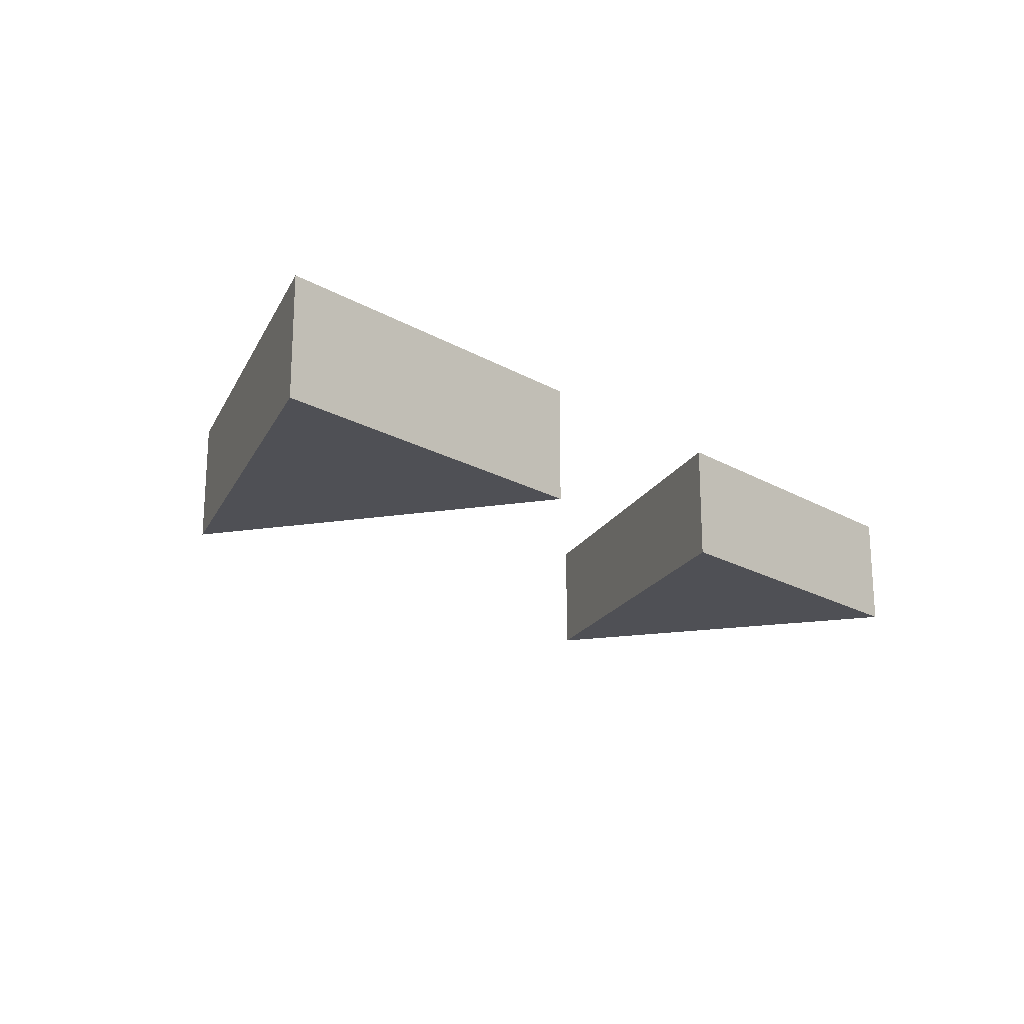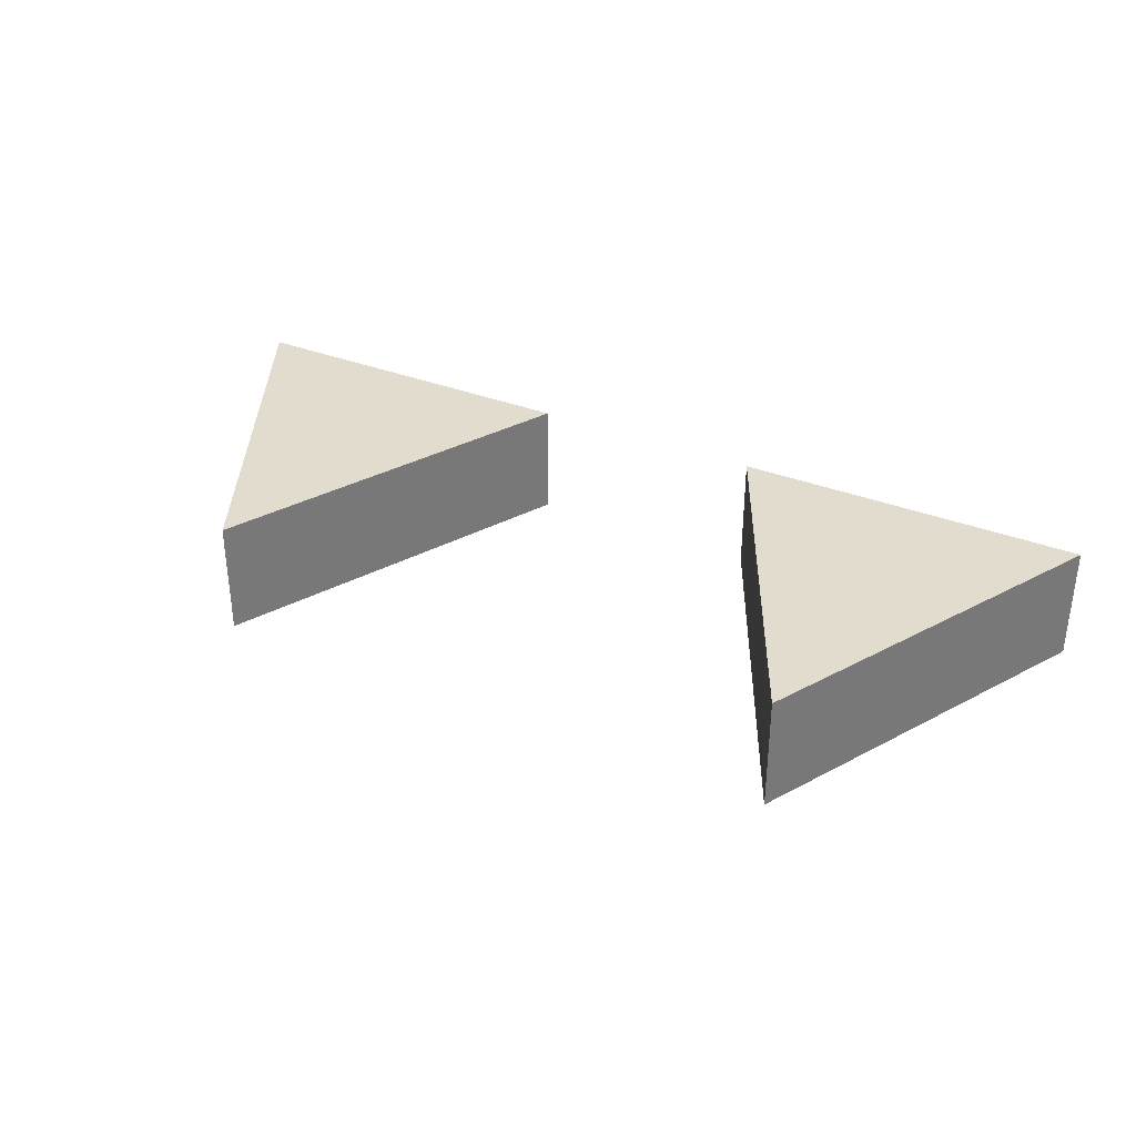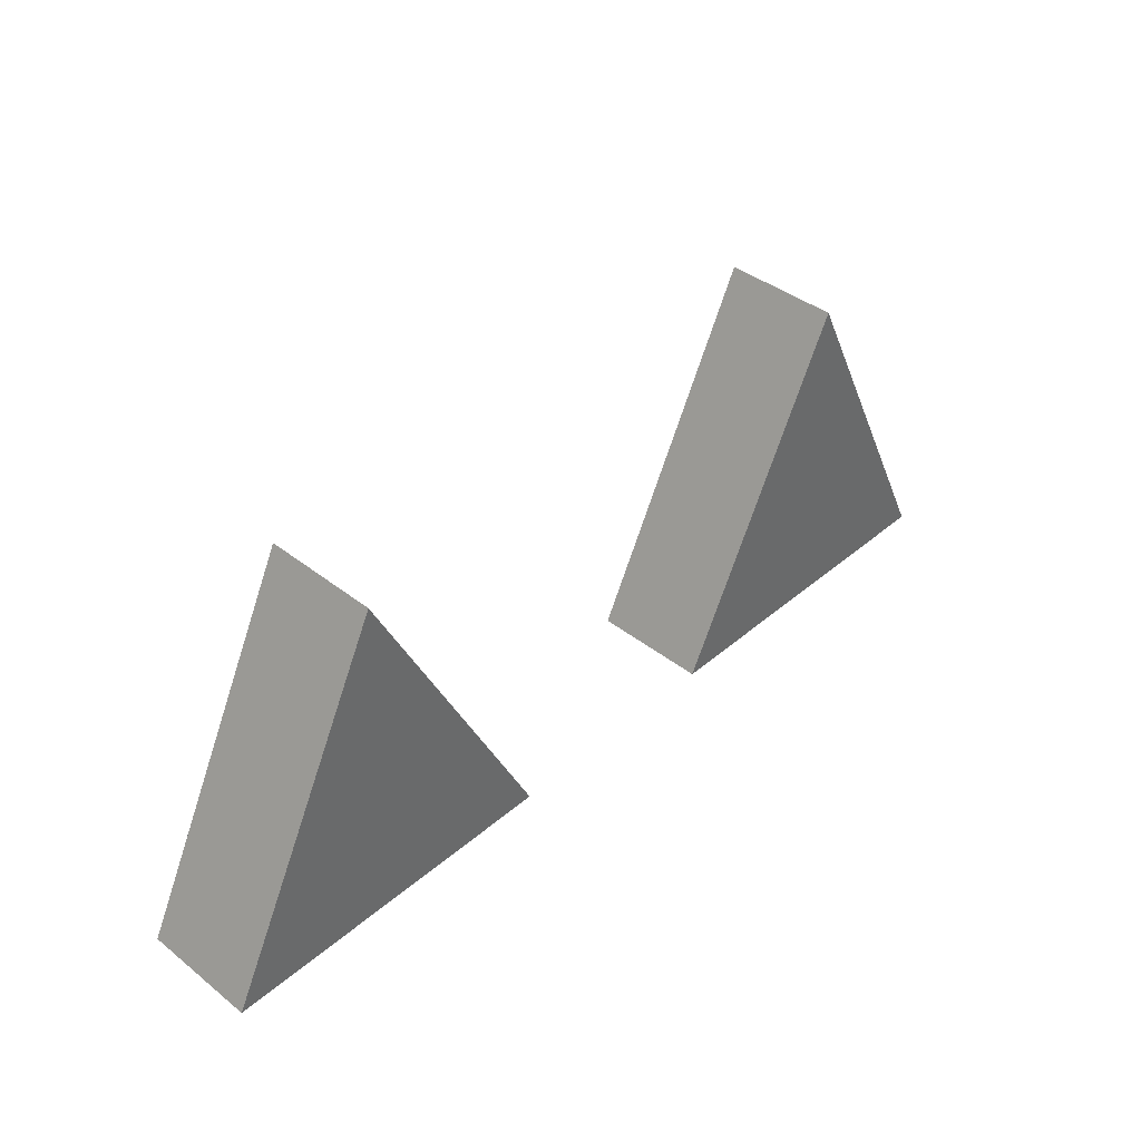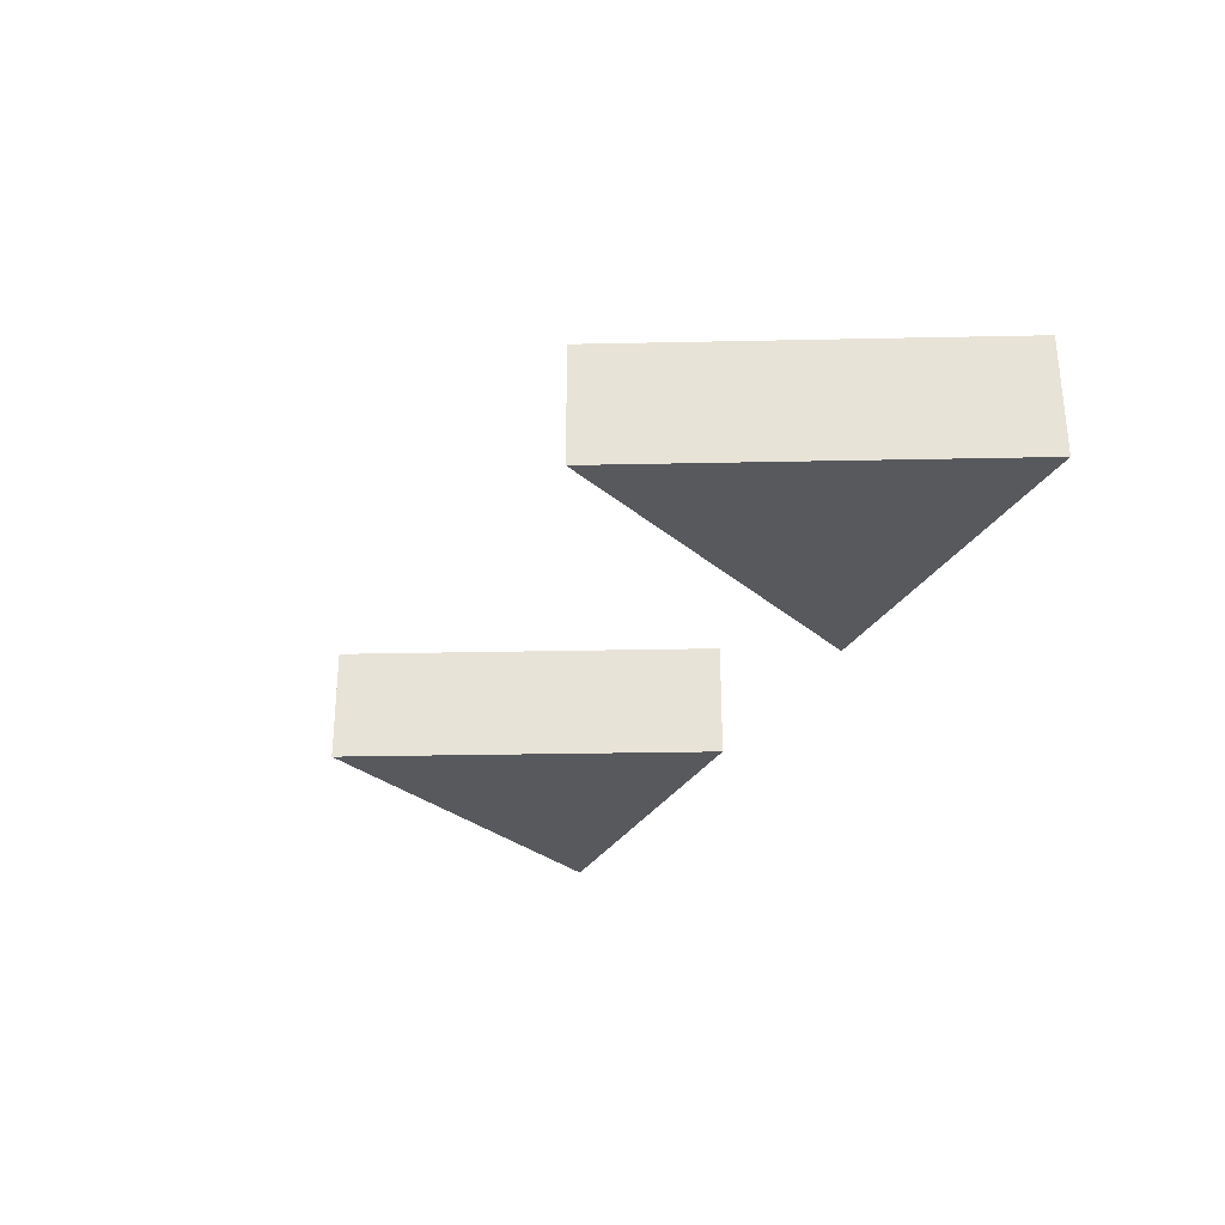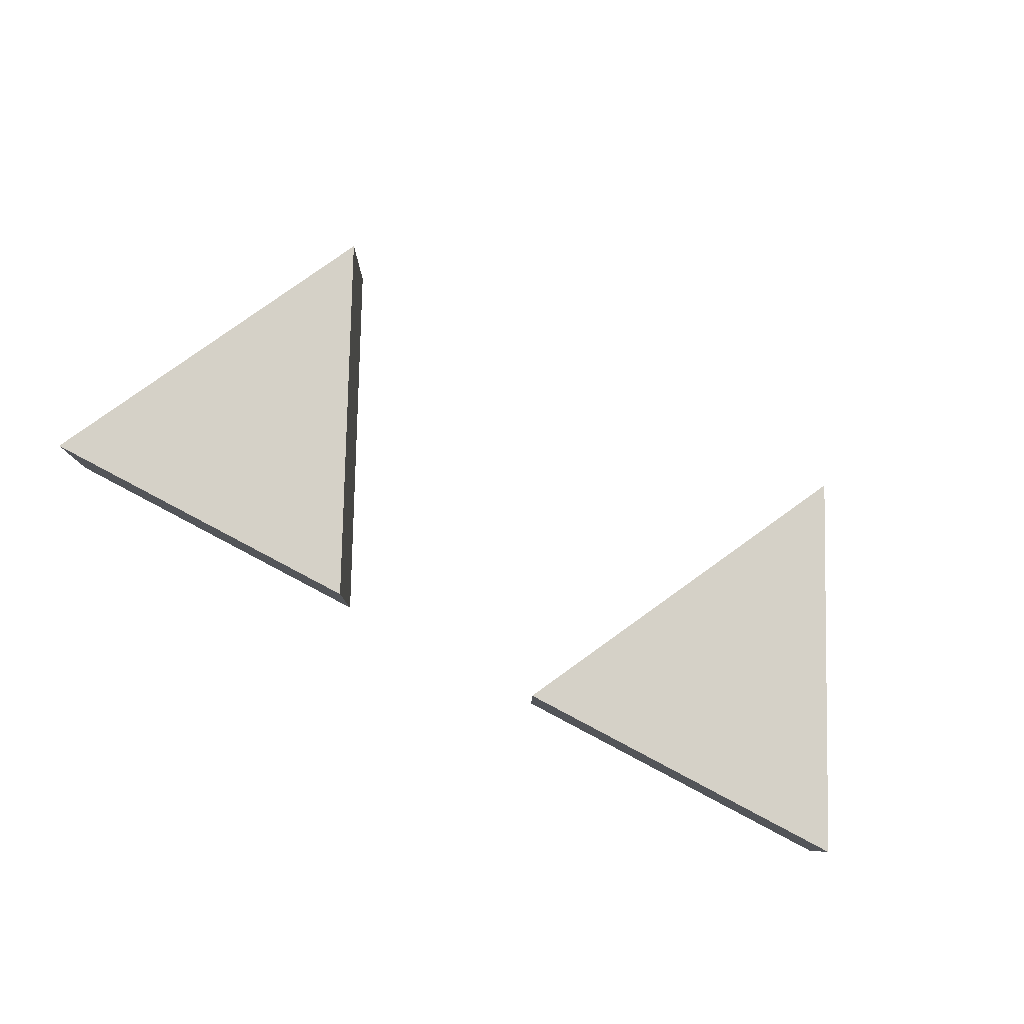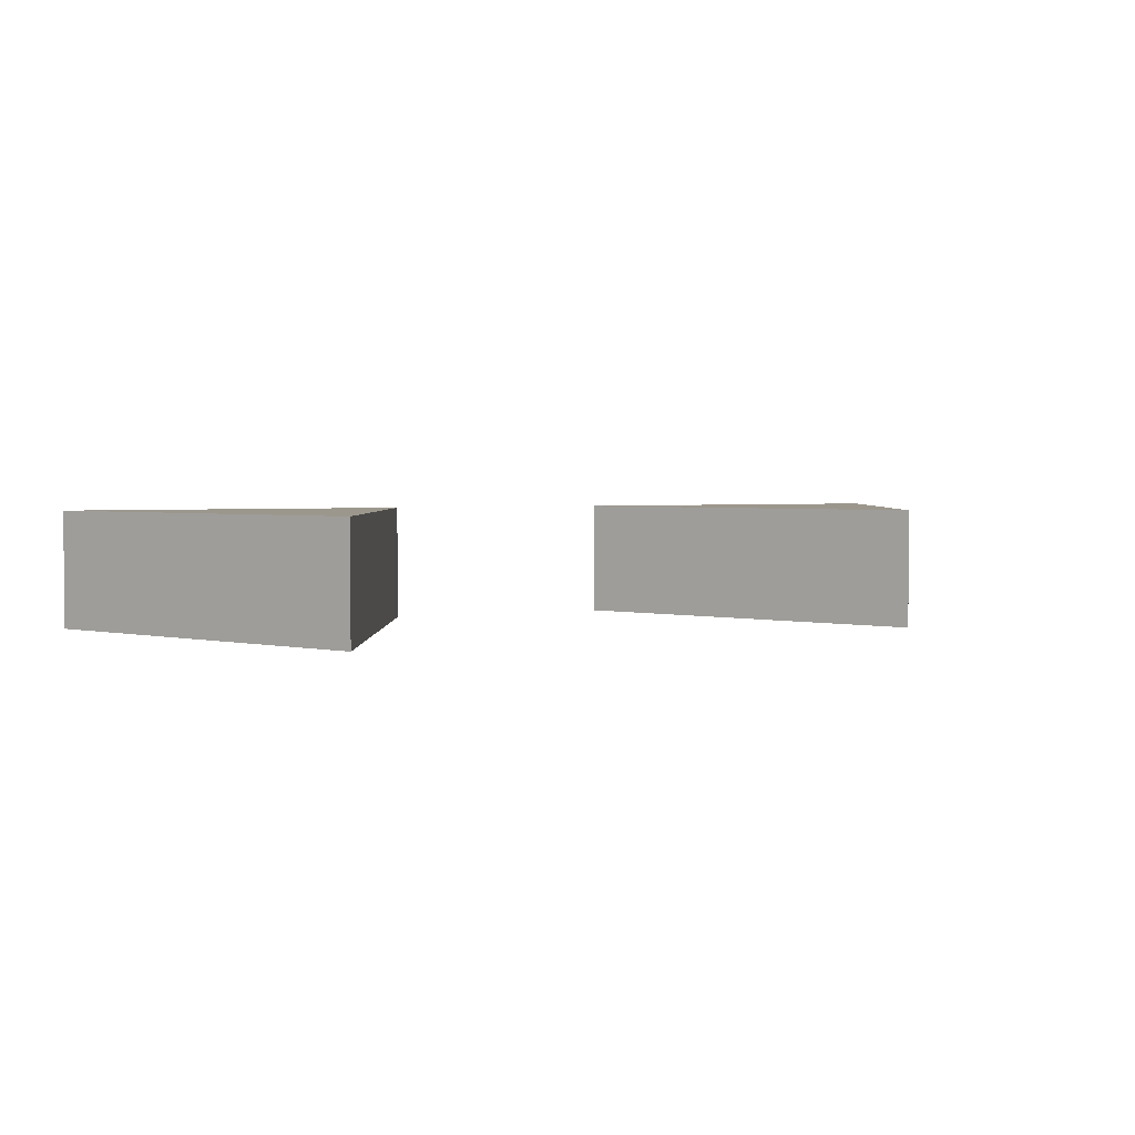
<metadata>
{"format":"obj","ext":"obj","renderer":"f3d","projection":"perspective","resolution":1024,"background":"white","views":[{"elev":-19.4,"azim":-47.0,"up":"+Z"},{"elev":34.7,"azim":-152.3,"up":"+Z"},{"elev":40.5,"azim":-46.2,"up":"+Y"},{"elev":-29.3,"azim":-114.8,"up":"+Z"},{"elev":79.7,"azim":27.8,"up":"+Z"},{"elev":2.9,"azim":154.3,"up":"+Z"}]}
</metadata>
<code>
o cat_ears
v 0.0625 0 0.03125
v 0.0625 0 -0.03125
v 0.25 0 0.03125
v 0.1562 0.1875 0.03125
v 0.25 0 -0.03125
v 0.1562 0.1875 -0.03125
v -0.25 0 0.03125
v -0.25 0 -0.03125
v -0.0625 0 0.03125
v -0.1562 0.1875 0.03125
v -0.0625 0 -0.03125
v -0.1562 0.1875 -0.03125
f 5 6 4 3
f 2 5 3 1
f 1 4 6 2
f 4 1 3
f 5 2 6
f 11 12 10 9
f 8 11 9 7
f 7 10 12 8
f 10 7 9
f 11 8 12

</code>
